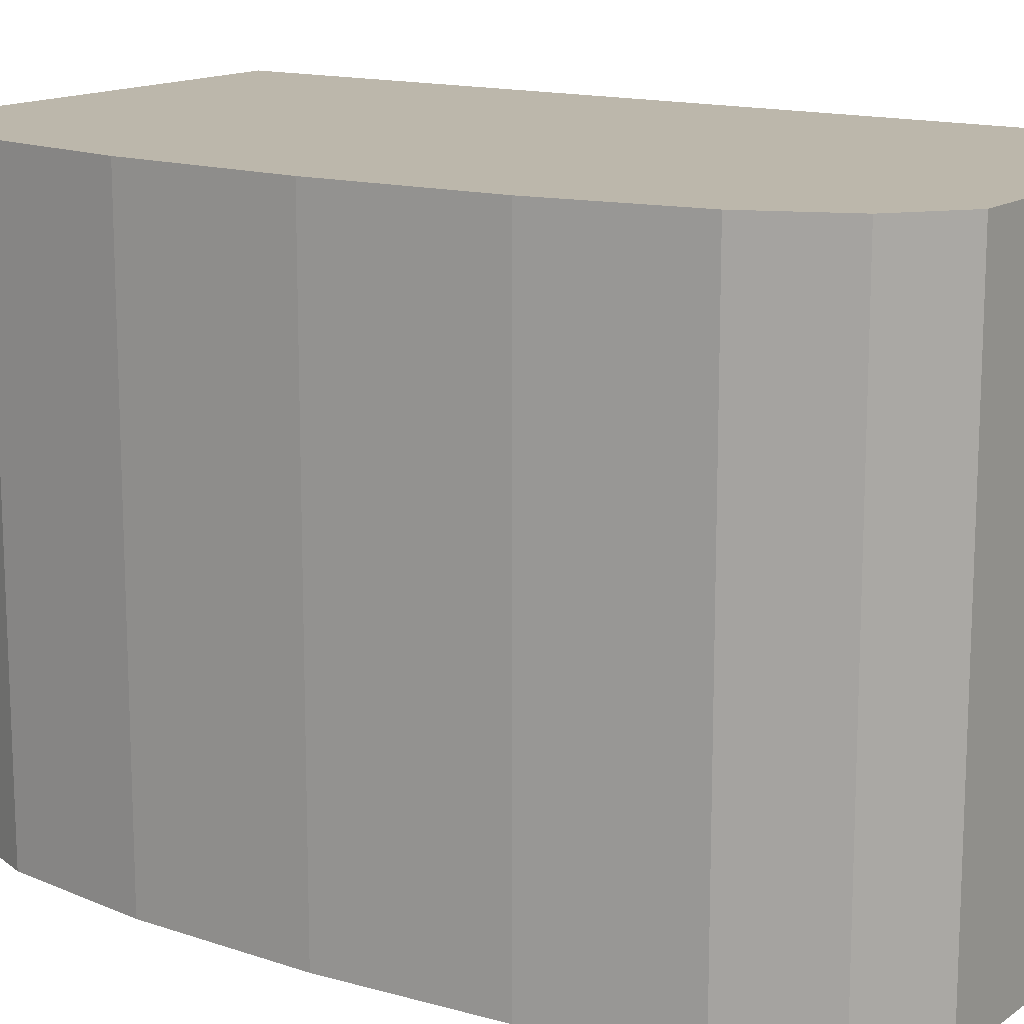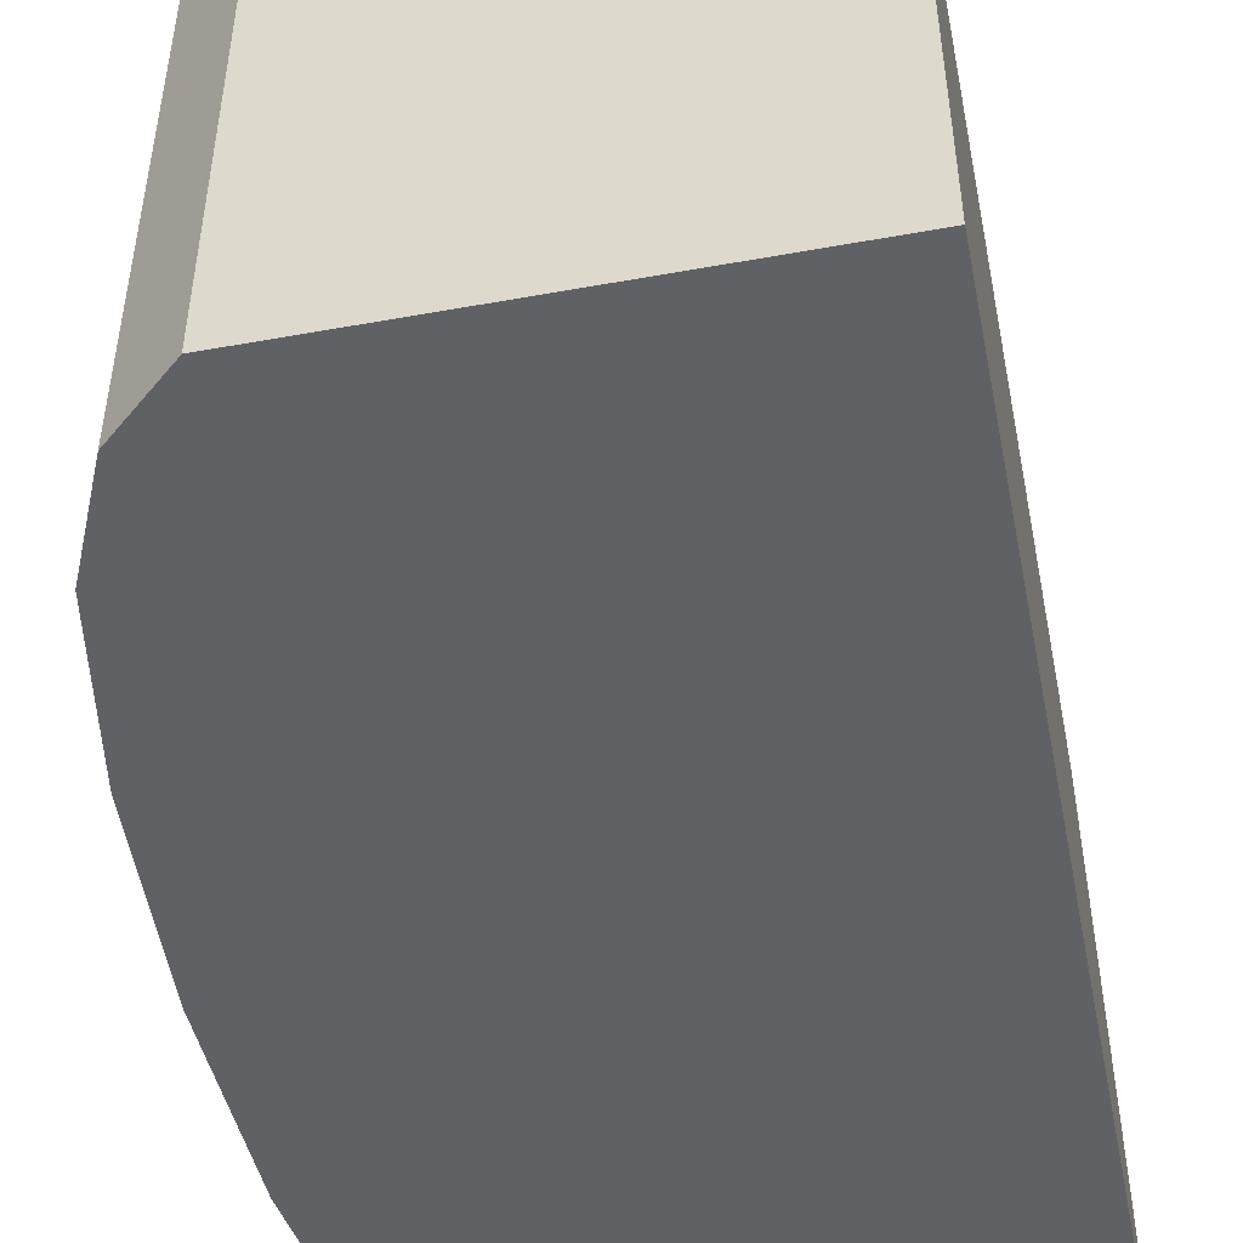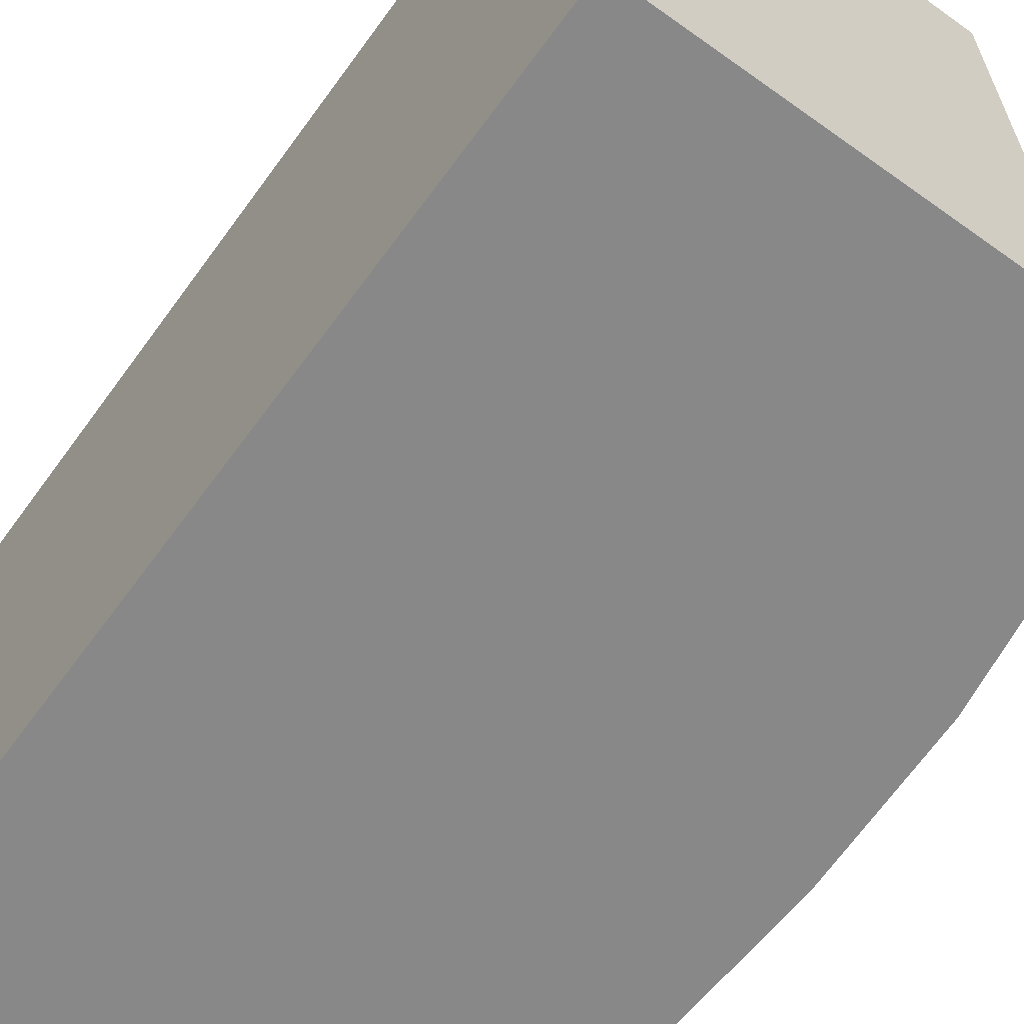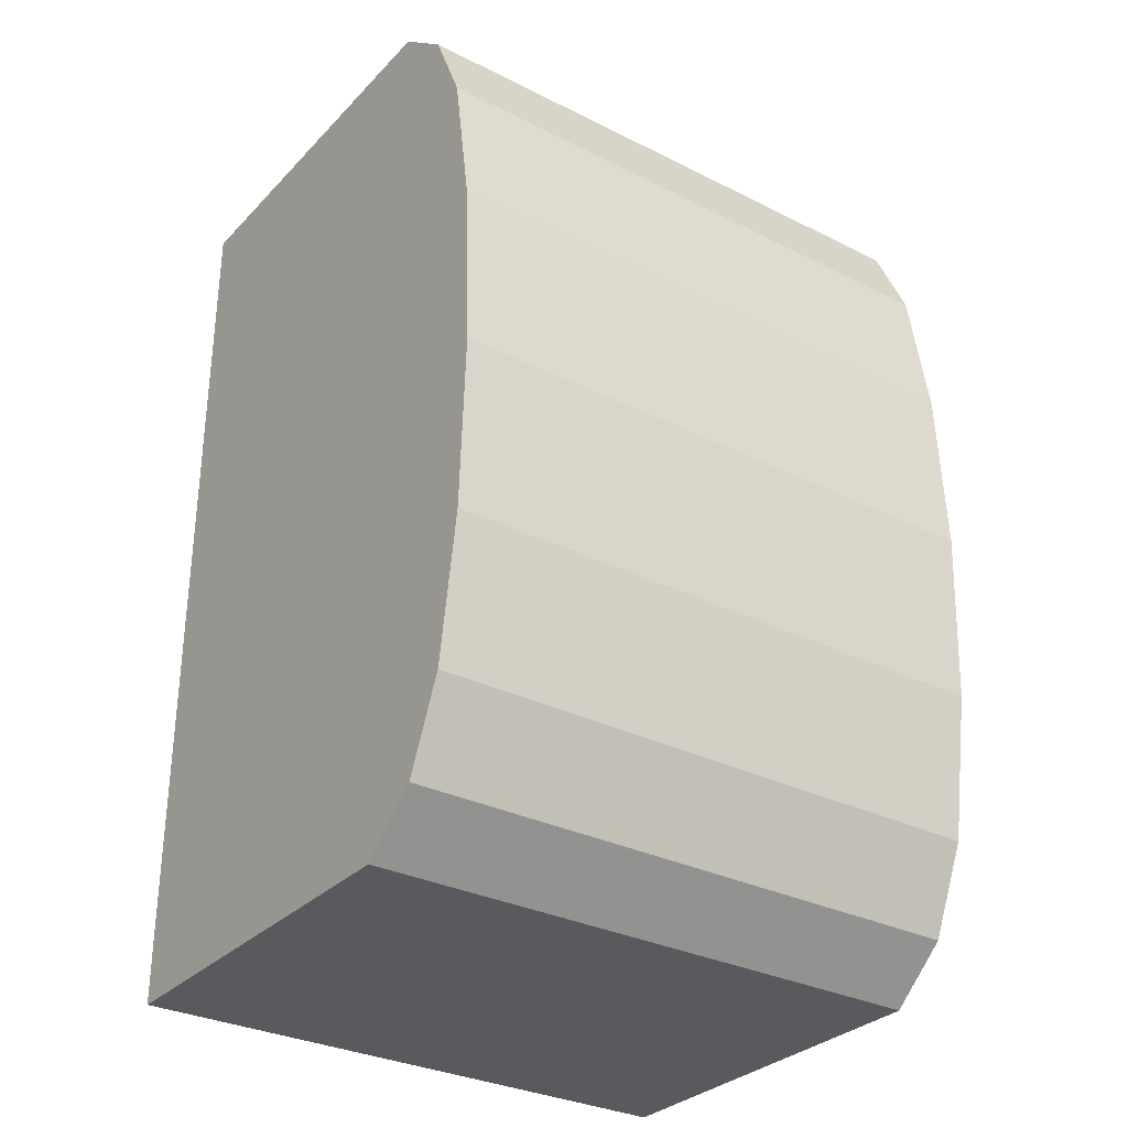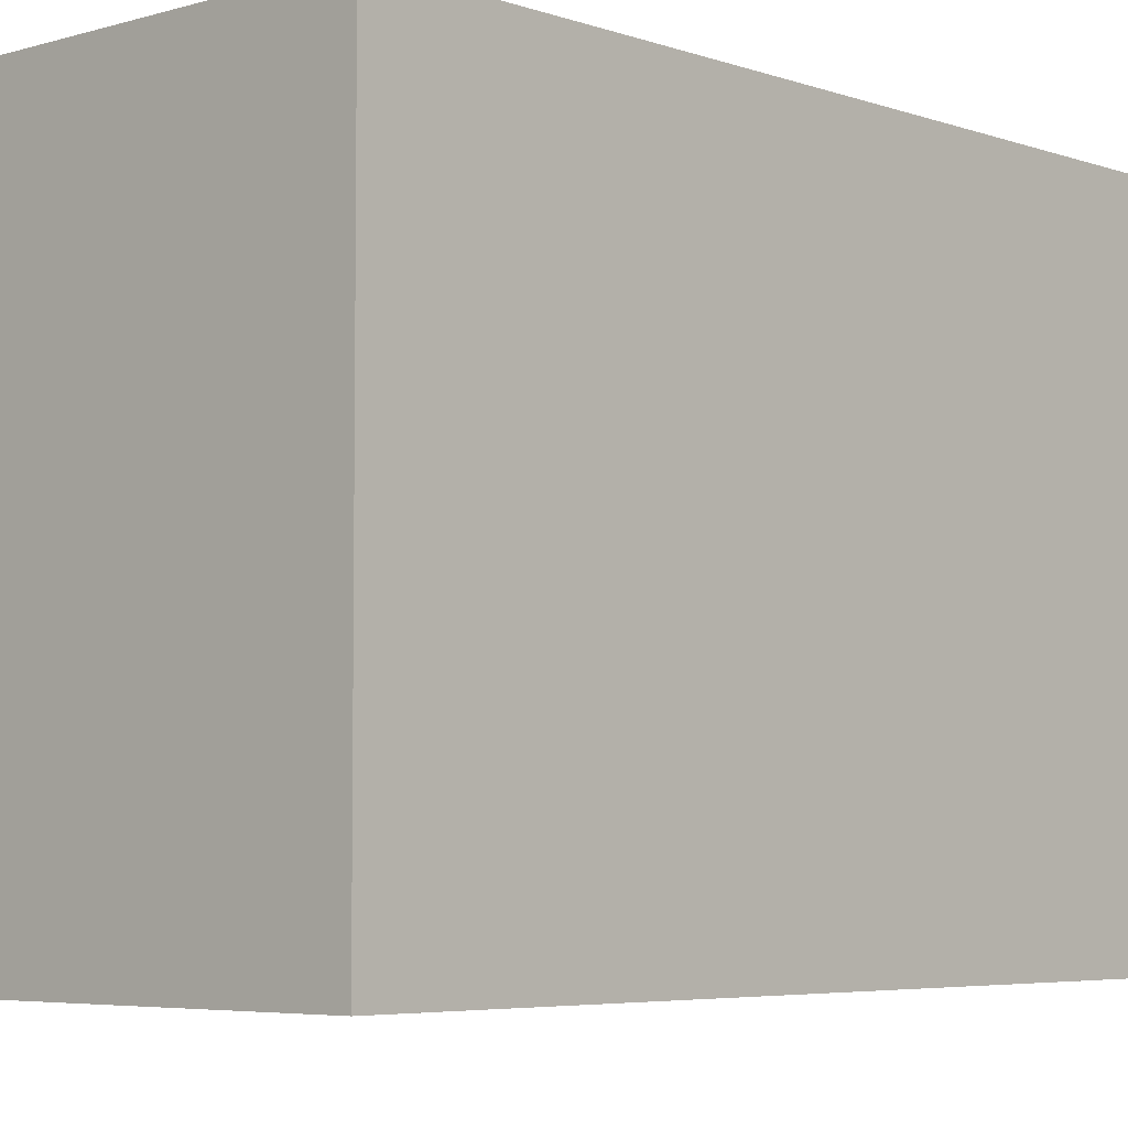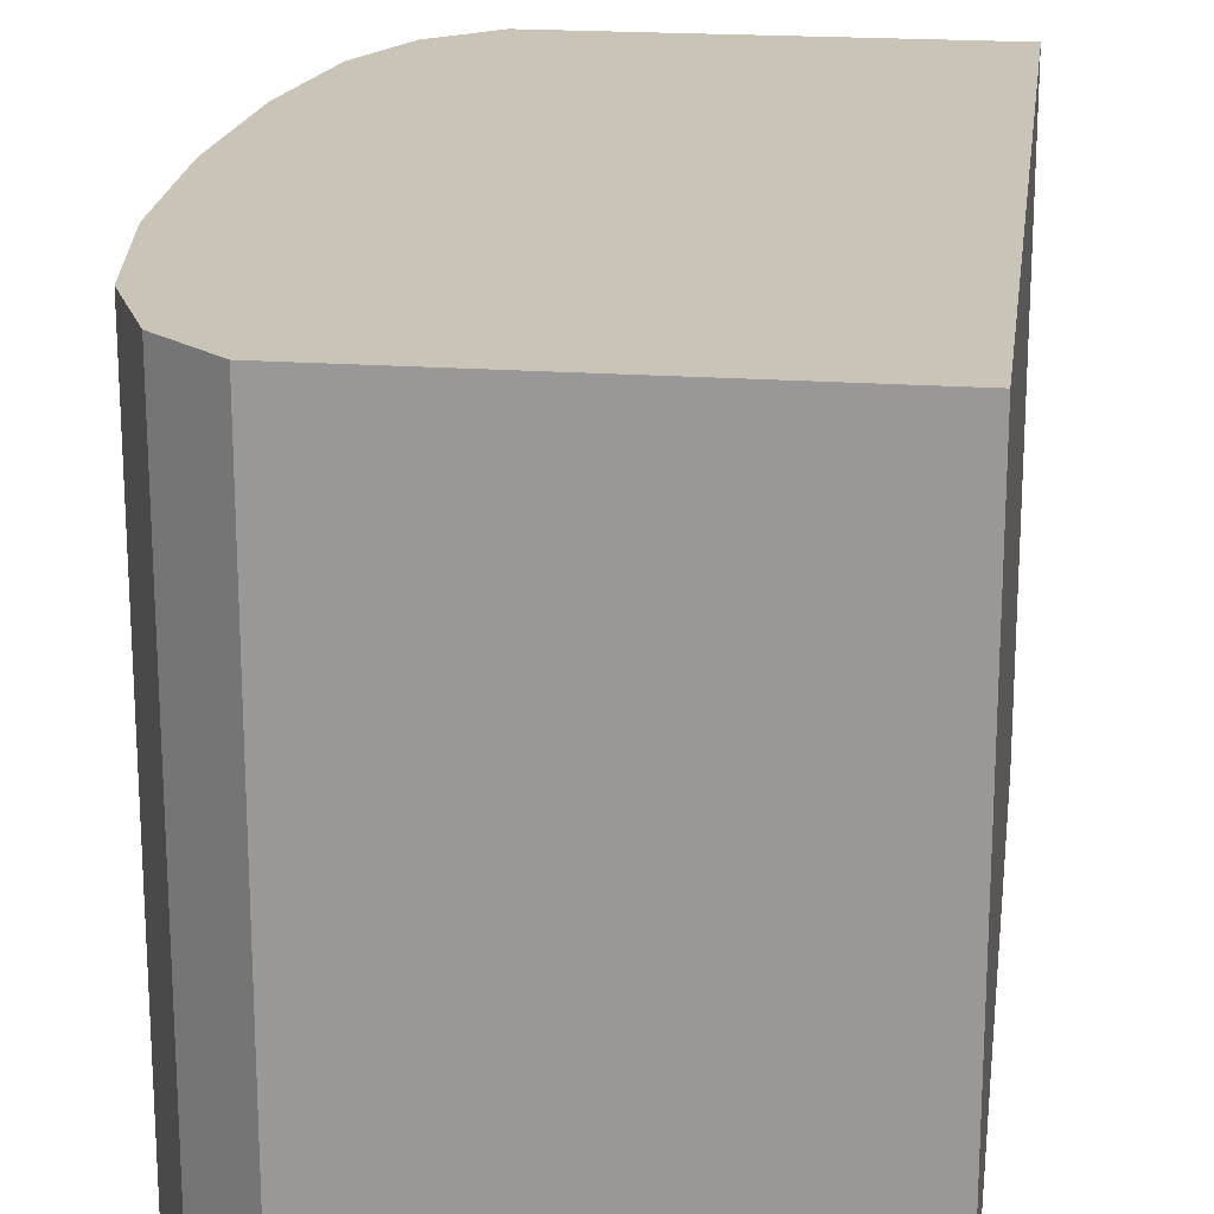
<metadata>
{"format":"obj","ext":"obj","renderer":"f3d","projection":"perspective","resolution":1024,"background":"white","views":[{"elev":14.3,"azim":124.2,"up":"+Y"},{"elev":-50.0,"azim":-168.7,"up":"+Y"},{"elev":-62.7,"azim":-35.9,"up":"+Y"},{"elev":-31.3,"azim":54.5,"up":"+Z"},{"elev":-5.1,"azim":-137.4,"up":"+Y"},{"elev":19.9,"azim":-172.5,"up":"+Y"}]}
</metadata>
<code>
o Platform_CenterRight_Cube.053
v -0.03182 1 1.563
v 0.564 1 1.388
v 0.7739 1 0.5946
v 0.7739 1 -0.5946
v 0.564 1 -1.388
v -0.03183 1 -1.563
v -1 1 1.563
v -1 1 -1.563
v 0.3617 1 1.563
v -0.5114 1 1.563
v 0.6951 1 1.09
v 0.8003 1 -1e-06
v 0.6951 1 -1.09
v 0.3617 1 -1.563
v -0.5114 1 -1.563
v -0.03183 -1 1.563
v 0.564 -1 1.388
v 0.7739 -1 0.5946
v 0.7739 -1 -0.5946
v 0.564 -1 -1.388
v -0.03183 -1 -1.563
v -1 -1 1.563
v -1 -1 -1.563
v 0.3617 -1 1.563
v -0.5114 -1 1.563
v 0.6951 -1 1.09
v 0.8003 -1 -1e-06
v 0.6951 -1 -1.09
v 0.3617 -1 -1.563
v -0.5114 -1 -1.563
f 27 4 12
f 7 25 10
f 26 3 11
f 18 12 3
f 17 11 2
f 9 17 2
f 10 16 1
f 21 15 6
f 1 24 9
f 29 6 14
f 28 5 13
f 30 8 15
f 20 14 5
f 4 28 13
f 7 23 22
f 13 5 14
f 27 18 24
f 15 7 10
f 6 10 1
f 6 9 14
f 25 23 30
f 16 30 21
f 24 21 29
f 27 19 4
f 7 22 25
f 26 18 3
f 18 27 12
f 17 26 11
f 9 24 17
f 10 25 16
f 21 30 15
f 1 16 24
f 29 21 6
f 28 20 5
f 30 23 8
f 20 29 14
f 4 19 28
f 7 8 23
f 14 9 12
f 9 2 11
f 14 12 4
f 11 3 9
f 3 12 9
f 4 13 14
f 17 24 26
f 24 29 27
f 26 24 18
f 29 20 28
f 28 19 29
f 19 27 29
f 15 8 7
f 6 15 10
f 6 1 9
f 25 22 23
f 16 25 30
f 24 16 21

</code>
